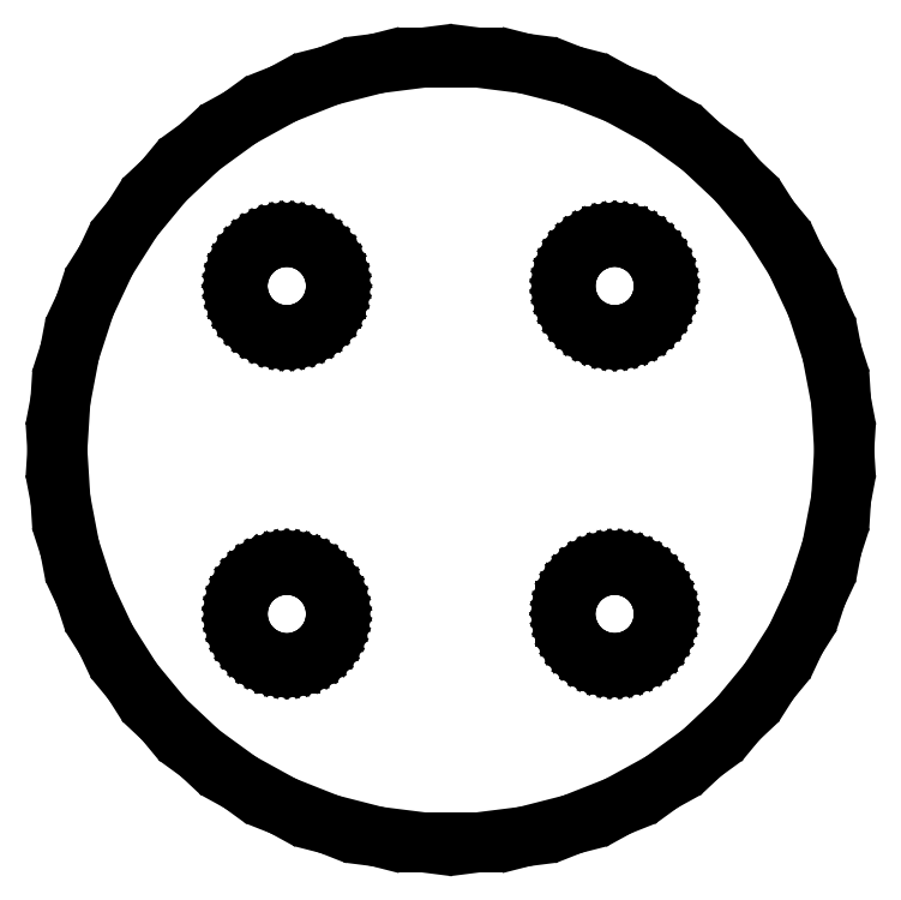
<metadata>
{"format":"dxf","ext":"dxf","renderer":"ezdxf+matplotlib","layout":"modelspace","background":"white","min_lineweight":24,"dpi":150}
</metadata>
<code>
0
SECTION
2
ENTITIES
0
LINE
8
0
10
-12
11
-11.9
20
0
21
1.504
0
LINE
8
0
10
-11.9
11
-11.62
20
1.504
21
2.984
0
LINE
8
0
10
-11.62
11
-11.16
20
2.984
21
4.417
0
LINE
8
0
10
-11.16
11
-10.52
20
4.417
21
5.781
0
LINE
8
0
10
-10.52
11
-9.708
20
5.781
21
7.053
0
LINE
8
0
10
-9.708
11
-8.748
20
7.053
21
8.215
0
LINE
8
0
10
-8.748
11
-7.649
20
8.215
21
9.246
0
LINE
8
0
10
-7.649
11
-6.43
20
9.246
21
10.13
0
LINE
8
0
10
-6.43
11
-5.109
20
10.13
21
10.86
0
LINE
8
0
10
-5.109
11
-3.708
20
10.86
21
11.41
0
LINE
8
0
10
-3.708
11
-2.249
20
11.41
21
11.79
0
LINE
8
0
10
-2.249
11
-0.753
20
11.79
21
11.98
0
LINE
8
0
10
-0.753
11
0.753
20
11.98
21
11.98
0
LINE
8
0
10
0.753
11
2.249
20
11.98
21
11.79
0
LINE
8
0
10
2.249
11
3.708
20
11.79
21
11.41
0
LINE
8
0
10
3.708
11
5.109
20
11.41
21
10.86
0
LINE
8
0
10
5.109
11
6.43
20
10.86
21
10.13
0
LINE
8
0
10
6.43
11
7.649
20
10.13
21
9.246
0
LINE
8
0
10
7.649
11
8.748
20
9.246
21
8.215
0
LINE
8
0
10
8.748
11
9.708
20
8.215
21
7.053
0
LINE
8
0
10
9.708
11
10.52
20
7.053
21
5.781
0
LINE
8
0
10
10.52
11
11.16
20
5.781
21
4.417
0
LINE
8
0
10
11.16
11
11.62
20
4.417
21
2.984
0
LINE
8
0
10
11.62
11
11.9
20
2.984
21
1.504
0
LINE
8
0
10
11.9
11
12
20
1.504
21
0
0
LINE
8
0
10
12
11
11.9
20
0
21
-1.504
0
LINE
8
0
10
11.9
11
11.62
20
-1.504
21
-2.984
0
LINE
8
0
10
11.62
11
11.16
20
-2.984
21
-4.417
0
LINE
8
0
10
11.16
11
10.52
20
-4.417
21
-5.781
0
LINE
8
0
10
10.52
11
9.708
20
-5.781
21
-7.053
0
LINE
8
0
10
9.708
11
8.748
20
-7.053
21
-8.215
0
LINE
8
0
10
8.748
11
7.649
20
-8.215
21
-9.246
0
LINE
8
0
10
7.649
11
6.43
20
-9.246
21
-10.13
0
LINE
8
0
10
6.43
11
5.109
20
-10.13
21
-10.86
0
LINE
8
0
10
5.109
11
3.708
20
-10.86
21
-11.41
0
LINE
8
0
10
3.708
11
2.249
20
-11.41
21
-11.79
0
LINE
8
0
10
2.249
11
0.753
20
-11.79
21
-11.98
0
LINE
8
0
10
0.753
11
-0.753
20
-11.98
21
-11.98
0
LINE
8
0
10
-0.753
11
-2.249
20
-11.98
21
-11.79
0
LINE
8
0
10
-2.249
11
-3.708
20
-11.79
21
-11.41
0
LINE
8
0
10
-3.708
11
-5.109
20
-11.41
21
-10.86
0
LINE
8
0
10
-5.109
11
-6.43
20
-10.86
21
-10.13
0
LINE
8
0
10
-6.43
11
-7.649
20
-10.13
21
-9.246
0
LINE
8
0
10
-7.649
11
-8.748
20
-9.246
21
-8.215
0
LINE
8
0
10
-8.748
11
-9.708
20
-8.215
21
-7.053
0
LINE
8
0
10
-9.708
11
-10.52
20
-7.053
21
-5.781
0
LINE
8
0
10
-10.52
11
-11.16
20
-5.781
21
-4.417
0
LINE
8
0
10
-11.16
11
-11.62
20
-4.417
21
-2.984
0
LINE
8
0
10
-11.62
11
-11.9
20
-2.984
21
-1.504
0
LINE
8
0
10
-11.9
11
-12
20
-1.504
21
0
0
LINE
8
0
10
-6.5
11
-6.488
20
-5
21
-4.812
0
LINE
8
0
10
-6.488
11
-6.453
20
-4.812
21
-4.627
0
LINE
8
0
10
-6.453
11
-6.395
20
-4.627
21
-4.448
0
LINE
8
0
10
-6.395
11
-6.314
20
-4.448
21
-4.277
0
LINE
8
0
10
-6.314
11
-6.214
20
-4.277
21
-4.118
0
LINE
8
0
10
-6.214
11
-6.093
20
-4.118
21
-3.973
0
LINE
8
0
10
-6.093
11
-5.956
20
-3.973
21
-3.844
0
LINE
8
0
10
-5.956
11
-5.804
20
-3.844
21
-3.734
0
LINE
8
0
10
-5.804
11
-5.639
20
-3.734
21
-3.643
0
LINE
8
0
10
-5.639
11
-5.464
20
-3.643
21
-3.573
0
LINE
8
0
10
-5.464
11
-5.281
20
-3.573
21
-3.527
0
LINE
8
0
10
-5.281
11
-5.094
20
-3.527
21
-3.503
0
LINE
8
0
10
-5.094
11
-4.906
20
-3.503
21
-3.503
0
LINE
8
0
10
-4.906
11
-4.719
20
-3.503
21
-3.527
0
LINE
8
0
10
-4.719
11
-4.536
20
-3.527
21
-3.573
0
LINE
8
0
10
-4.536
11
-4.361
20
-3.573
21
-3.643
0
LINE
8
0
10
-4.361
11
-4.196
20
-3.643
21
-3.734
0
LINE
8
0
10
-4.196
11
-4.044
20
-3.734
21
-3.844
0
LINE
8
0
10
-4.044
11
-3.907
20
-3.844
21
-3.973
0
LINE
8
0
10
-3.907
11
-3.786
20
-3.973
21
-4.118
0
LINE
8
0
10
-3.786
11
-3.686
20
-4.118
21
-4.277
0
LINE
8
0
10
-3.686
11
-3.605
20
-4.277
21
-4.448
0
LINE
8
0
10
-3.605
11
-3.547
20
-4.448
21
-4.627
0
LINE
8
0
10
-3.547
11
-3.512
20
-4.627
21
-4.812
0
LINE
8
0
10
-3.512
11
-3.5
20
-4.812
21
-5
0
LINE
8
0
10
-3.5
11
-3.512
20
-5
21
-5.188
0
LINE
8
0
10
-3.512
11
-3.547
20
-5.188
21
-5.373
0
LINE
8
0
10
-3.547
11
-3.605
20
-5.373
21
-5.552
0
LINE
8
0
10
-3.605
11
-3.686
20
-5.552
21
-5.723
0
LINE
8
0
10
-3.686
11
-3.786
20
-5.723
21
-5.882
0
LINE
8
0
10
-3.786
11
-3.907
20
-5.882
21
-6.027
0
LINE
8
0
10
-3.907
11
-4.044
20
-6.027
21
-6.156
0
LINE
8
0
10
-4.044
11
-4.196
20
-6.156
21
-6.266
0
LINE
8
0
10
-4.196
11
-4.361
20
-6.266
21
-6.357
0
LINE
8
0
10
-4.361
11
-4.536
20
-6.357
21
-6.427
0
LINE
8
0
10
-4.536
11
-4.719
20
-6.427
21
-6.473
0
LINE
8
0
10
-4.719
11
-4.906
20
-6.473
21
-6.497
0
LINE
8
0
10
-4.906
11
-5.094
20
-6.497
21
-6.497
0
LINE
8
0
10
-5.094
11
-5.281
20
-6.497
21
-6.473
0
LINE
8
0
10
-5.281
11
-5.464
20
-6.473
21
-6.427
0
LINE
8
0
10
-5.464
11
-5.639
20
-6.427
21
-6.357
0
LINE
8
0
10
-5.639
11
-5.804
20
-6.357
21
-6.266
0
LINE
8
0
10
-5.804
11
-5.956
20
-6.266
21
-6.156
0
LINE
8
0
10
-5.956
11
-6.093
20
-6.156
21
-6.027
0
LINE
8
0
10
-6.093
11
-6.214
20
-6.027
21
-5.882
0
LINE
8
0
10
-6.214
11
-6.314
20
-5.882
21
-5.723
0
LINE
8
0
10
-6.314
11
-6.395
20
-5.723
21
-5.552
0
LINE
8
0
10
-6.395
11
-6.453
20
-5.552
21
-5.373
0
LINE
8
0
10
-6.453
11
-6.488
20
-5.373
21
-5.188
0
LINE
8
0
10
-6.488
11
-6.5
20
-5.188
21
-5
0
LINE
8
0
10
-6.497
11
-6.497
20
4.906
21
5.094
0
LINE
8
0
10
-6.497
11
-6.473
20
5.094
21
5.281
0
LINE
8
0
10
-6.473
11
-6.427
20
5.281
21
5.464
0
LINE
8
0
10
-6.427
11
-6.357
20
5.464
21
5.639
0
LINE
8
0
10
-6.357
11
-6.266
20
5.639
21
5.804
0
LINE
8
0
10
-6.266
11
-6.156
20
5.804
21
5.956
0
LINE
8
0
10
-6.156
11
-6.027
20
5.956
21
6.093
0
LINE
8
0
10
-6.027
11
-5.882
20
6.093
21
6.214
0
LINE
8
0
10
-5.882
11
-5.723
20
6.214
21
6.314
0
LINE
8
0
10
-5.723
11
-5.552
20
6.314
21
6.395
0
LINE
8
0
10
-5.552
11
-5.373
20
6.395
21
6.453
0
LINE
8
0
10
-5.373
11
-5.188
20
6.453
21
6.488
0
LINE
8
0
10
-5.188
11
-5
20
6.488
21
6.5
0
LINE
8
0
10
-5
11
-4.812
20
6.5
21
6.488
0
LINE
8
0
10
-4.812
11
-4.627
20
6.488
21
6.453
0
LINE
8
0
10
-4.627
11
-4.448
20
6.453
21
6.395
0
LINE
8
0
10
-4.448
11
-4.277
20
6.395
21
6.314
0
LINE
8
0
10
-4.277
11
-4.118
20
6.314
21
6.214
0
LINE
8
0
10
-4.118
11
-3.973
20
6.214
21
6.093
0
LINE
8
0
10
-3.973
11
-3.844
20
6.093
21
5.956
0
LINE
8
0
10
-3.844
11
-3.734
20
5.956
21
5.804
0
LINE
8
0
10
-3.734
11
-3.643
20
5.804
21
5.639
0
LINE
8
0
10
-3.643
11
-3.573
20
5.639
21
5.464
0
LINE
8
0
10
-3.573
11
-3.527
20
5.464
21
5.281
0
LINE
8
0
10
-3.527
11
-3.503
20
5.281
21
5.094
0
LINE
8
0
10
-3.503
11
-3.503
20
5.094
21
4.906
0
LINE
8
0
10
-3.503
11
-3.527
20
4.906
21
4.719
0
LINE
8
0
10
-3.527
11
-3.573
20
4.719
21
4.536
0
LINE
8
0
10
-3.573
11
-3.643
20
4.536
21
4.361
0
LINE
8
0
10
-3.643
11
-3.734
20
4.361
21
4.196
0
LINE
8
0
10
-3.734
11
-3.844
20
4.196
21
4.044
0
LINE
8
0
10
-3.844
11
-3.973
20
4.044
21
3.907
0
LINE
8
0
10
-3.973
11
-4.118
20
3.907
21
3.786
0
LINE
8
0
10
-4.118
11
-4.277
20
3.786
21
3.686
0
LINE
8
0
10
-4.277
11
-4.448
20
3.686
21
3.605
0
LINE
8
0
10
-4.448
11
-4.627
20
3.605
21
3.547
0
LINE
8
0
10
-4.627
11
-4.812
20
3.547
21
3.512
0
LINE
8
0
10
-4.812
11
-5
20
3.512
21
3.5
0
LINE
8
0
10
-5
11
-5.188
20
3.5
21
3.512
0
LINE
8
0
10
-5.188
11
-5.373
20
3.512
21
3.547
0
LINE
8
0
10
-5.373
11
-5.552
20
3.547
21
3.605
0
LINE
8
0
10
-5.552
11
-5.723
20
3.605
21
3.686
0
LINE
8
0
10
-5.723
11
-5.882
20
3.686
21
3.786
0
LINE
8
0
10
-5.882
11
-6.027
20
3.786
21
3.907
0
LINE
8
0
10
-6.027
11
-6.156
20
3.907
21
4.044
0
LINE
8
0
10
-6.156
11
-6.266
20
4.044
21
4.196
0
LINE
8
0
10
-6.266
11
-6.357
20
4.196
21
4.361
0
LINE
8
0
10
-6.357
11
-6.427
20
4.361
21
4.536
0
LINE
8
0
10
-6.427
11
-6.473
20
4.536
21
4.719
0
LINE
8
0
10
-6.473
11
-6.497
20
4.719
21
4.906
0
LINE
8
0
10
3.5
11
3.512
20
5
21
5.188
0
LINE
8
0
10
3.512
11
3.547
20
5.188
21
5.373
0
LINE
8
0
10
3.547
11
3.605
20
5.373
21
5.552
0
LINE
8
0
10
3.605
11
3.686
20
5.552
21
5.723
0
LINE
8
0
10
3.686
11
3.786
20
5.723
21
5.882
0
LINE
8
0
10
3.786
11
3.907
20
5.882
21
6.027
0
LINE
8
0
10
3.907
11
4.044
20
6.027
21
6.156
0
LINE
8
0
10
4.044
11
4.196
20
6.156
21
6.266
0
LINE
8
0
10
4.196
11
4.361
20
6.266
21
6.357
0
LINE
8
0
10
4.361
11
4.536
20
6.357
21
6.427
0
LINE
8
0
10
4.536
11
4.719
20
6.427
21
6.473
0
LINE
8
0
10
4.719
11
4.906
20
6.473
21
6.497
0
LINE
8
0
10
4.906
11
5.094
20
6.497
21
6.497
0
LINE
8
0
10
5.094
11
5.281
20
6.497
21
6.473
0
LINE
8
0
10
5.281
11
5.464
20
6.473
21
6.427
0
LINE
8
0
10
5.464
11
5.639
20
6.427
21
6.357
0
LINE
8
0
10
5.639
11
5.804
20
6.357
21
6.266
0
LINE
8
0
10
5.804
11
5.956
20
6.266
21
6.156
0
LINE
8
0
10
5.956
11
6.093
20
6.156
21
6.027
0
LINE
8
0
10
6.093
11
6.214
20
6.027
21
5.882
0
LINE
8
0
10
6.214
11
6.314
20
5.882
21
5.723
0
LINE
8
0
10
6.314
11
6.395
20
5.723
21
5.552
0
LINE
8
0
10
6.395
11
6.453
20
5.552
21
5.373
0
LINE
8
0
10
6.453
11
6.488
20
5.373
21
5.188
0
LINE
8
0
10
6.488
11
6.5
20
5.188
21
5
0
LINE
8
0
10
6.5
11
6.488
20
5
21
4.812
0
LINE
8
0
10
6.488
11
6.453
20
4.812
21
4.627
0
LINE
8
0
10
6.453
11
6.395
20
4.627
21
4.448
0
LINE
8
0
10
6.395
11
6.314
20
4.448
21
4.277
0
LINE
8
0
10
6.314
11
6.214
20
4.277
21
4.118
0
LINE
8
0
10
6.214
11
6.093
20
4.118
21
3.973
0
LINE
8
0
10
6.093
11
5.956
20
3.973
21
3.844
0
LINE
8
0
10
5.956
11
5.804
20
3.844
21
3.734
0
LINE
8
0
10
5.804
11
5.639
20
3.734
21
3.643
0
LINE
8
0
10
5.639
11
5.464
20
3.643
21
3.573
0
LINE
8
0
10
5.464
11
5.281
20
3.573
21
3.527
0
LINE
8
0
10
5.281
11
5.094
20
3.527
21
3.503
0
LINE
8
0
10
5.094
11
4.906
20
3.503
21
3.503
0
LINE
8
0
10
4.906
11
4.719
20
3.503
21
3.527
0
LINE
8
0
10
4.719
11
4.536
20
3.527
21
3.573
0
LINE
8
0
10
4.536
11
4.361
20
3.573
21
3.643
0
LINE
8
0
10
4.361
11
4.196
20
3.643
21
3.734
0
LINE
8
0
10
4.196
11
4.044
20
3.734
21
3.844
0
LINE
8
0
10
4.044
11
3.907
20
3.844
21
3.973
0
LINE
8
0
10
3.907
11
3.786
20
3.973
21
4.118
0
LINE
8
0
10
3.786
11
3.686
20
4.118
21
4.277
0
LINE
8
0
10
3.686
11
3.605
20
4.277
21
4.448
0
LINE
8
0
10
3.605
11
3.547
20
4.448
21
4.627
0
LINE
8
0
10
3.547
11
3.512
20
4.627
21
4.812
0
LINE
8
0
10
3.512
11
3.5
20
4.812
21
5
0
LINE
8
0
10
3.503
11
3.503
20
-5.094
21
-4.906
0
LINE
8
0
10
3.503
11
3.527
20
-4.906
21
-4.719
0
LINE
8
0
10
3.527
11
3.573
20
-4.719
21
-4.536
0
LINE
8
0
10
3.573
11
3.643
20
-4.536
21
-4.361
0
LINE
8
0
10
3.643
11
3.734
20
-4.361
21
-4.196
0
LINE
8
0
10
3.734
11
3.844
20
-4.196
21
-4.044
0
LINE
8
0
10
3.844
11
3.973
20
-4.044
21
-3.907
0
LINE
8
0
10
3.973
11
4.118
20
-3.907
21
-3.786
0
LINE
8
0
10
4.118
11
4.277
20
-3.786
21
-3.686
0
LINE
8
0
10
4.277
11
4.448
20
-3.686
21
-3.605
0
LINE
8
0
10
4.448
11
4.627
20
-3.605
21
-3.547
0
LINE
8
0
10
4.627
11
4.812
20
-3.547
21
-3.512
0
LINE
8
0
10
4.812
11
5
20
-3.512
21
-3.5
0
LINE
8
0
10
5
11
5.188
20
-3.5
21
-3.512
0
LINE
8
0
10
5.188
11
5.373
20
-3.512
21
-3.547
0
LINE
8
0
10
5.373
11
5.552
20
-3.547
21
-3.605
0
LINE
8
0
10
5.552
11
5.723
20
-3.605
21
-3.686
0
LINE
8
0
10
5.723
11
5.882
20
-3.686
21
-3.786
0
LINE
8
0
10
5.882
11
6.027
20
-3.786
21
-3.907
0
LINE
8
0
10
6.027
11
6.156
20
-3.907
21
-4.044
0
LINE
8
0
10
6.156
11
6.266
20
-4.044
21
-4.196
0
LINE
8
0
10
6.266
11
6.357
20
-4.196
21
-4.361
0
LINE
8
0
10
6.357
11
6.427
20
-4.361
21
-4.536
0
LINE
8
0
10
6.427
11
6.473
20
-4.536
21
-4.719
0
LINE
8
0
10
6.473
11
6.497
20
-4.719
21
-4.906
0
LINE
8
0
10
6.497
11
6.497
20
-4.906
21
-5.094
0
LINE
8
0
10
6.497
11
6.473
20
-5.094
21
-5.281
0
LINE
8
0
10
6.473
11
6.427
20
-5.281
21
-5.464
0
LINE
8
0
10
6.427
11
6.357
20
-5.464
21
-5.639
0
LINE
8
0
10
6.357
11
6.266
20
-5.639
21
-5.804
0
LINE
8
0
10
6.266
11
6.156
20
-5.804
21
-5.956
0
LINE
8
0
10
6.156
11
6.027
20
-5.956
21
-6.093
0
LINE
8
0
10
6.027
11
5.882
20
-6.093
21
-6.214
0
LINE
8
0
10
5.882
11
5.723
20
-6.214
21
-6.314
0
LINE
8
0
10
5.723
11
5.552
20
-6.314
21
-6.395
0
LINE
8
0
10
5.552
11
5.373
20
-6.395
21
-6.453
0
LINE
8
0
10
5.373
11
5.188
20
-6.453
21
-6.488
0
LINE
8
0
10
5.188
11
5
20
-6.488
21
-6.5
0
LINE
8
0
10
5
11
4.812
20
-6.5
21
-6.488
0
LINE
8
0
10
4.812
11
4.627
20
-6.488
21
-6.453
0
LINE
8
0
10
4.627
11
4.448
20
-6.453
21
-6.395
0
LINE
8
0
10
4.448
11
4.277
20
-6.395
21
-6.314
0
LINE
8
0
10
4.277
11
4.118
20
-6.314
21
-6.214
0
LINE
8
0
10
4.118
11
3.973
20
-6.214
21
-6.093
0
LINE
8
0
10
3.973
11
3.844
20
-6.093
21
-5.956
0
LINE
8
0
10
3.844
11
3.734
20
-5.956
21
-5.804
0
LINE
8
0
10
3.734
11
3.643
20
-5.804
21
-5.639
0
LINE
8
0
10
3.643
11
3.573
20
-5.639
21
-5.464
0
LINE
8
0
10
3.573
11
3.527
20
-5.464
21
-5.281
0
LINE
8
0
10
3.527
11
3.503
20
-5.281
21
-5.094
0
ENDSEC
0
EOF

</code>
